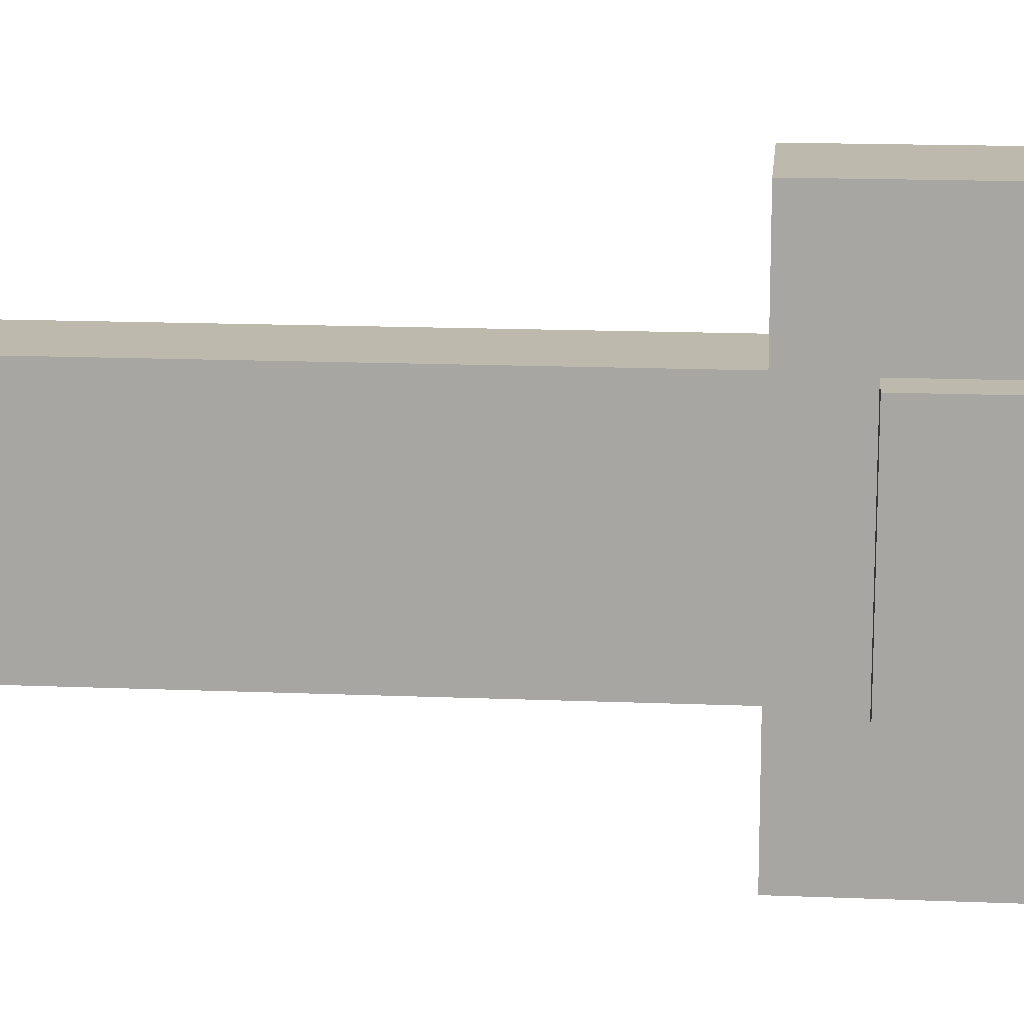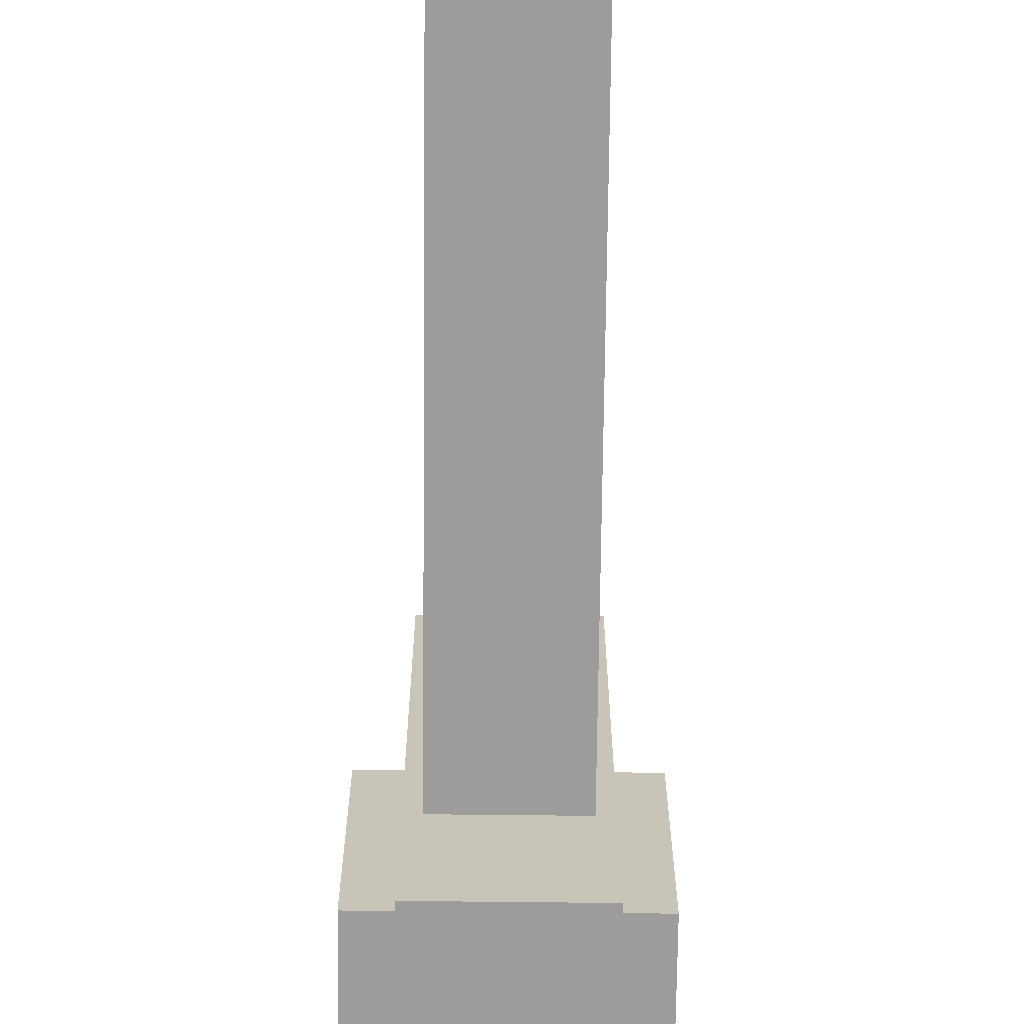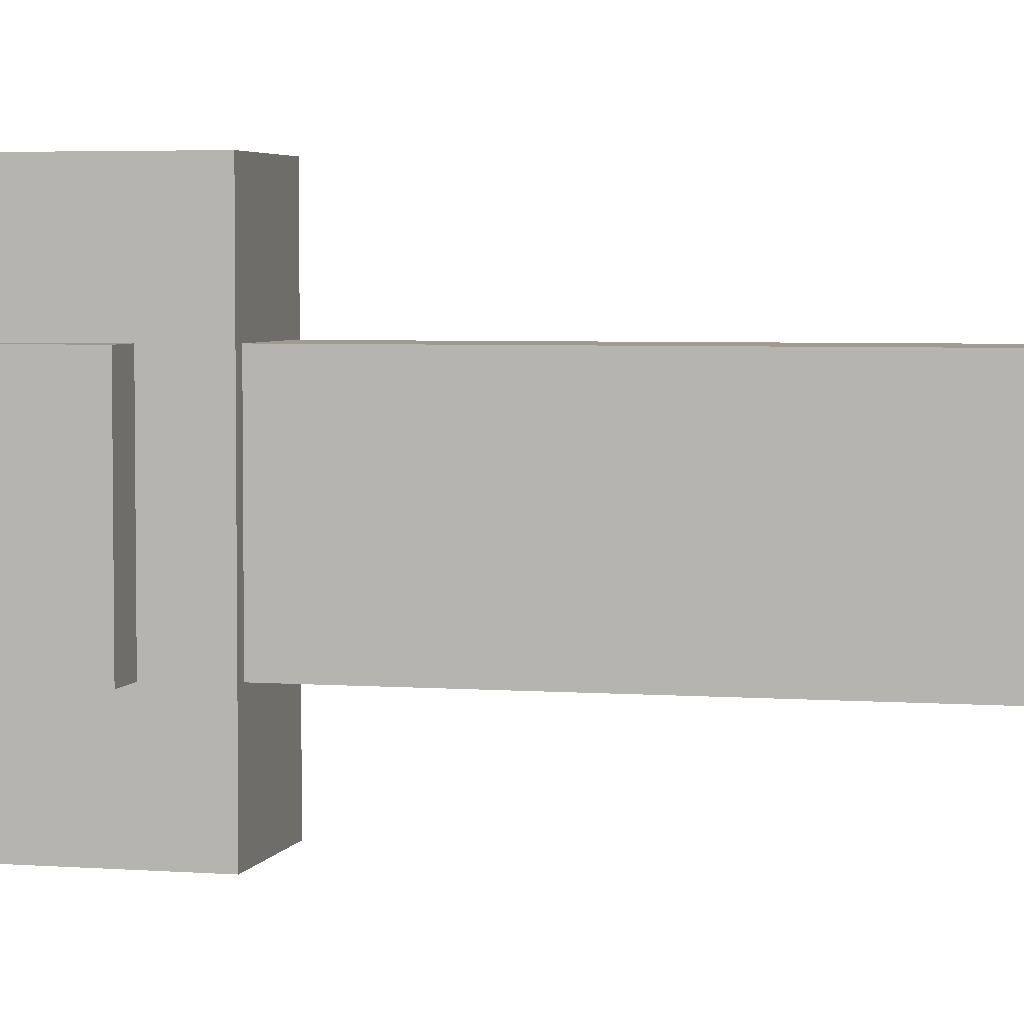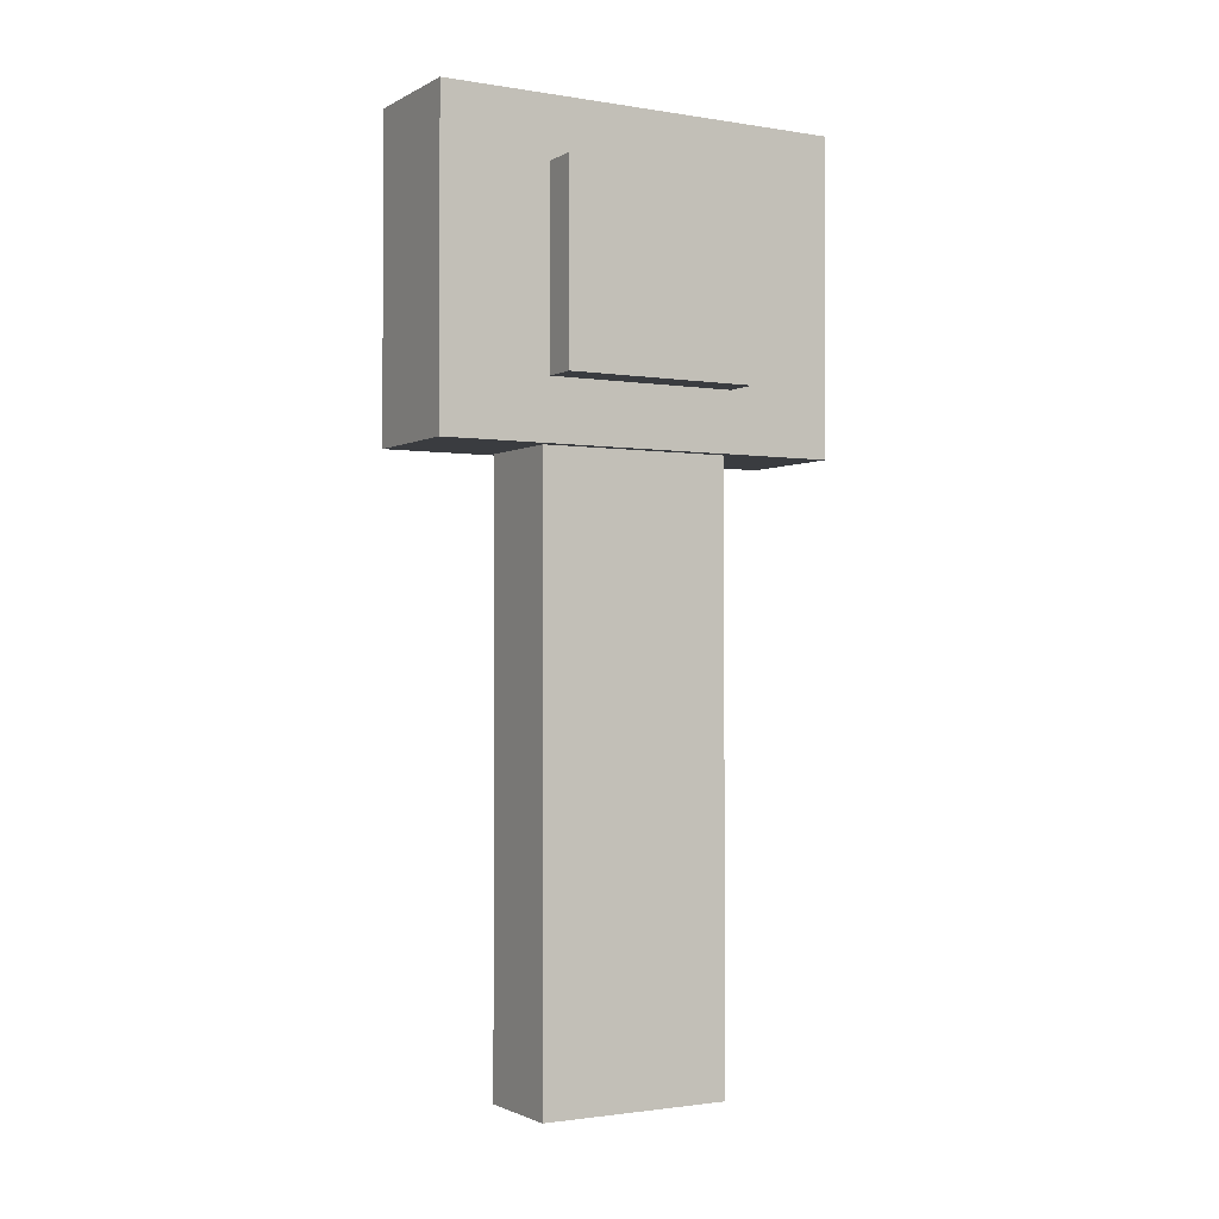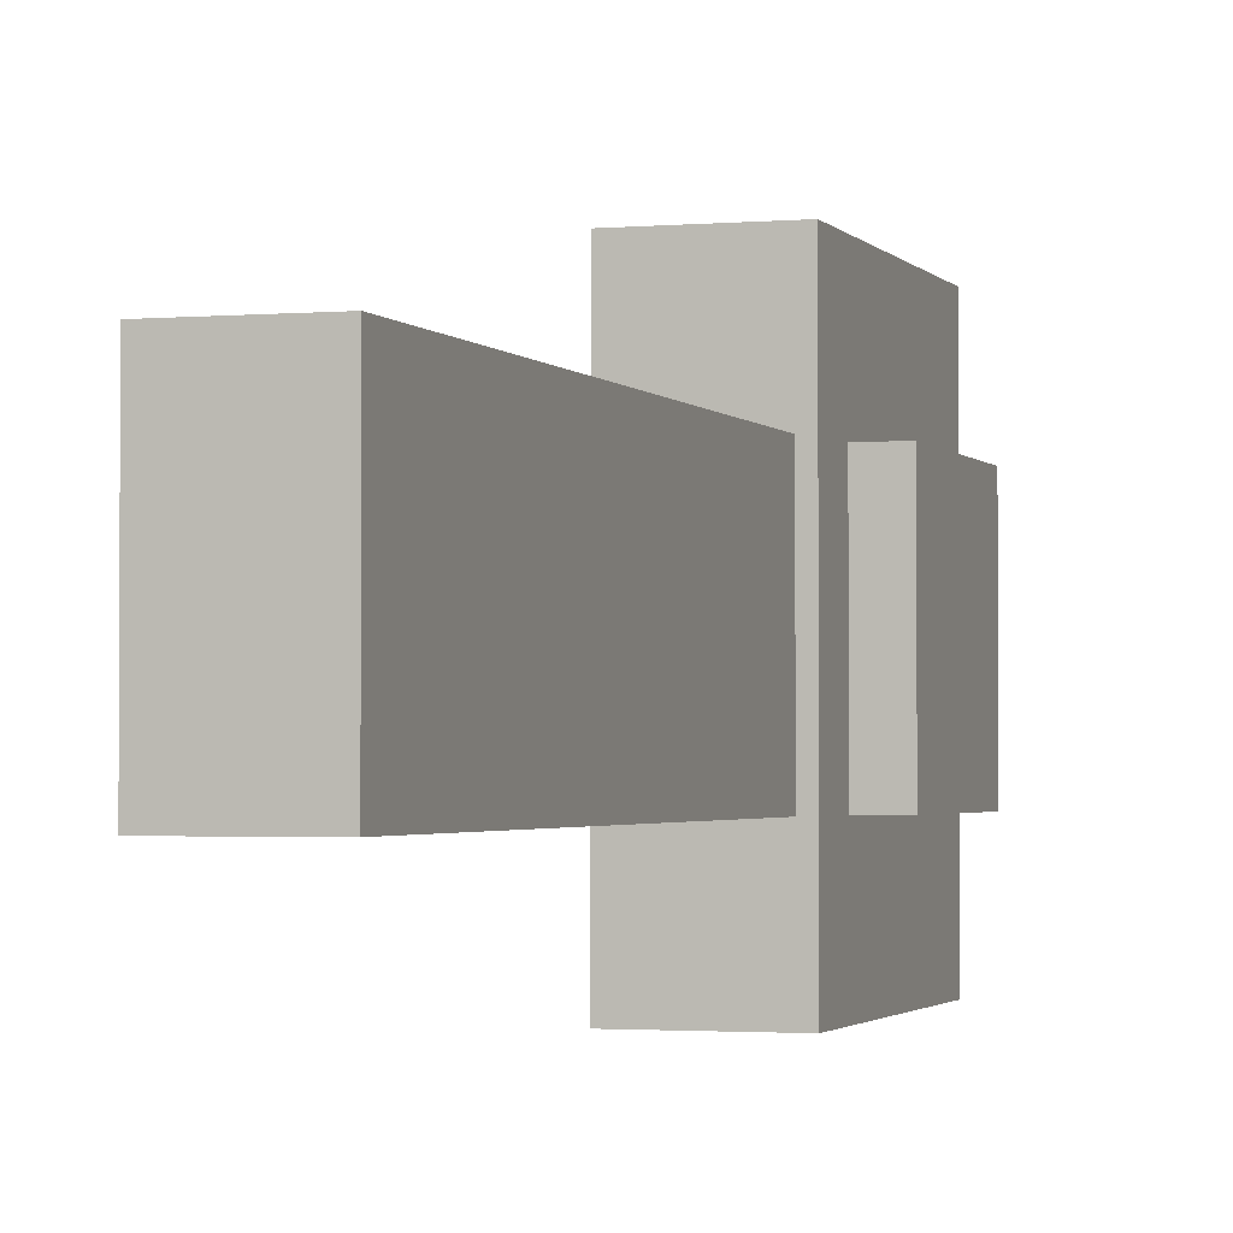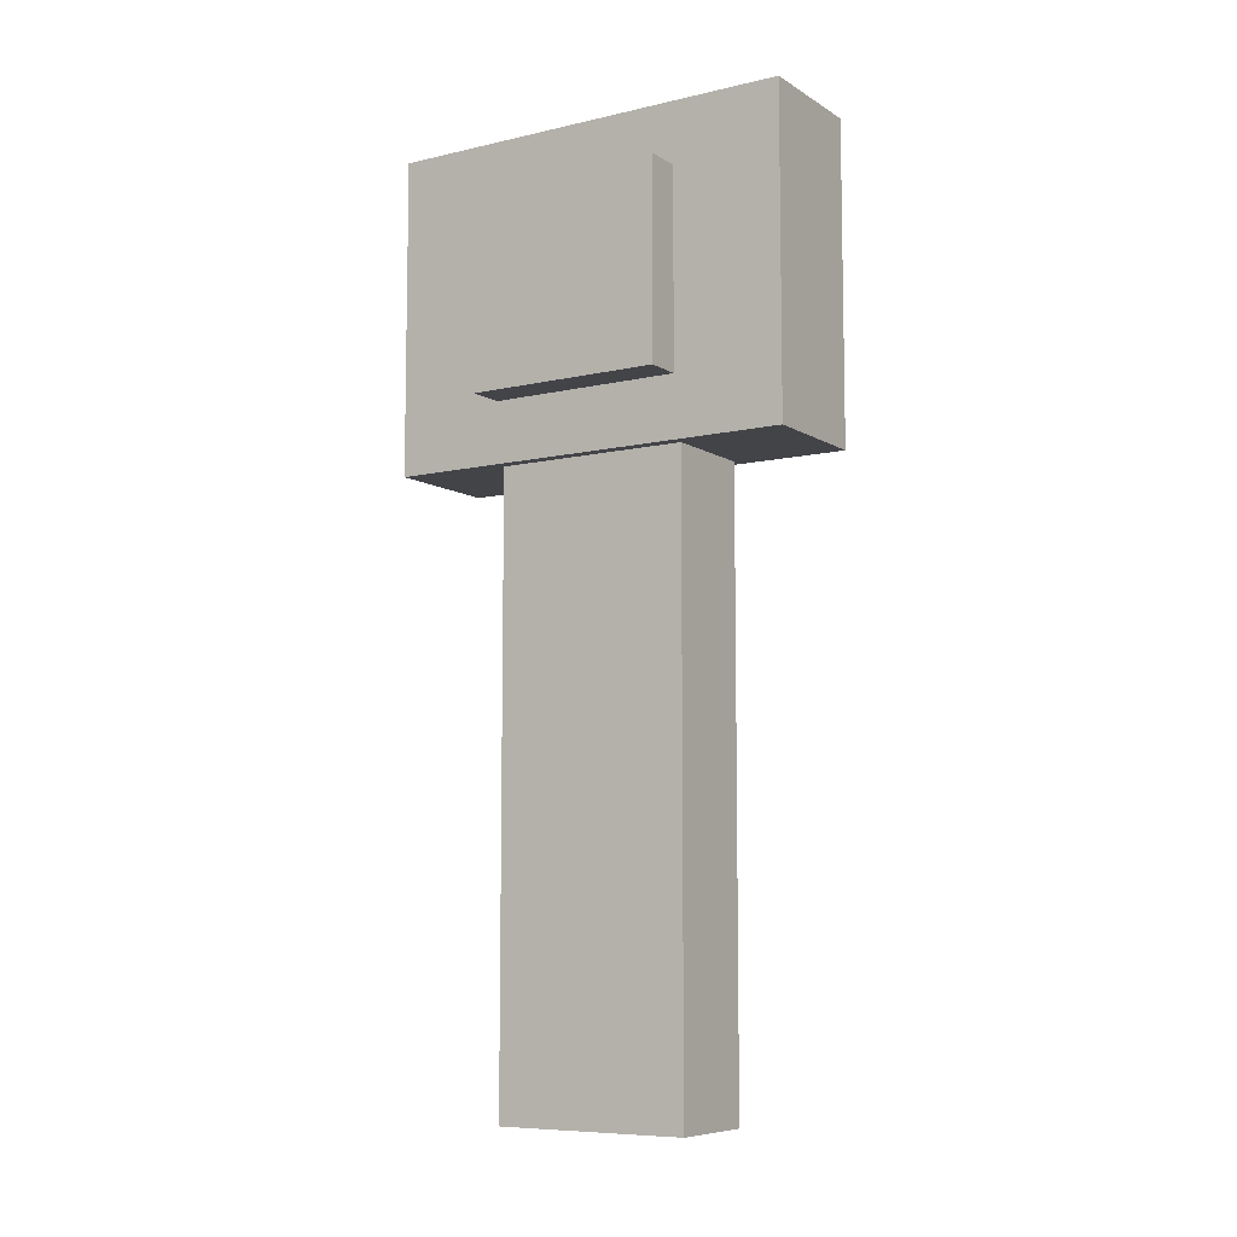
<metadata>
{"format":"obj","ext":"obj","renderer":"f3d","projection":"perspective","resolution":1024,"background":"white","views":[{"elev":15.0,"azim":-84.9,"up":"+Y"},{"elev":-70.0,"azim":179.4,"up":"+Y"},{"elev":4.1,"azim":103.9,"up":"+Y"},{"elev":-1.7,"azim":60.0,"up":"+Z"},{"elev":-2.0,"azim":-162.3,"up":"+Y"},{"elev":-8.1,"azim":-57.6,"up":"+Z"}]}
</metadata>
<code>
o Rod
v 1.194 1.125 -1.972
v 1.194 1.125 -2.784
v 1.194 0.875 -1.972
v 1.194 0.875 -2.784
v 1.069 1.125 -2.784
v 1.069 1.125 -1.972
v 1.069 0.875 -2.784
v 1.069 0.875 -1.972
v 1.053 1.266 -1.595
v 1.209 1.266 -1.595
v 1.053 0.7344 -1.595
v 1.209 0.7344 -1.595
v 1.209 1.266 -2.002
v 1.053 1.266 -2.002
v 1.209 0.7344 -2.002
v 1.053 0.7344 -2.002
v 1.256 1.125 -1.673
v 1.256 1.125 -1.923
v 1.256 0.875 -1.673
v 1.256 0.875 -1.923
v 1.006 1.125 -1.923
v 1.006 1.125 -1.673
v 1.006 0.875 -1.923
v 1.006 0.875 -1.673
f 4 7 5 2
f 3 4 2 1
f 8 3 1 6
f 7 8 6 5
f 6 1 2 5
f 7 4 3 8
f 12 15 13 10
f 11 12 10 9
f 16 11 9 14
f 15 16 14 13
f 14 9 10 13
f 15 12 11 16
f 20 23 21 18
f 19 20 18 17
f 24 19 17 22
f 23 24 22 21
f 22 17 18 21
f 23 20 19 24

</code>
